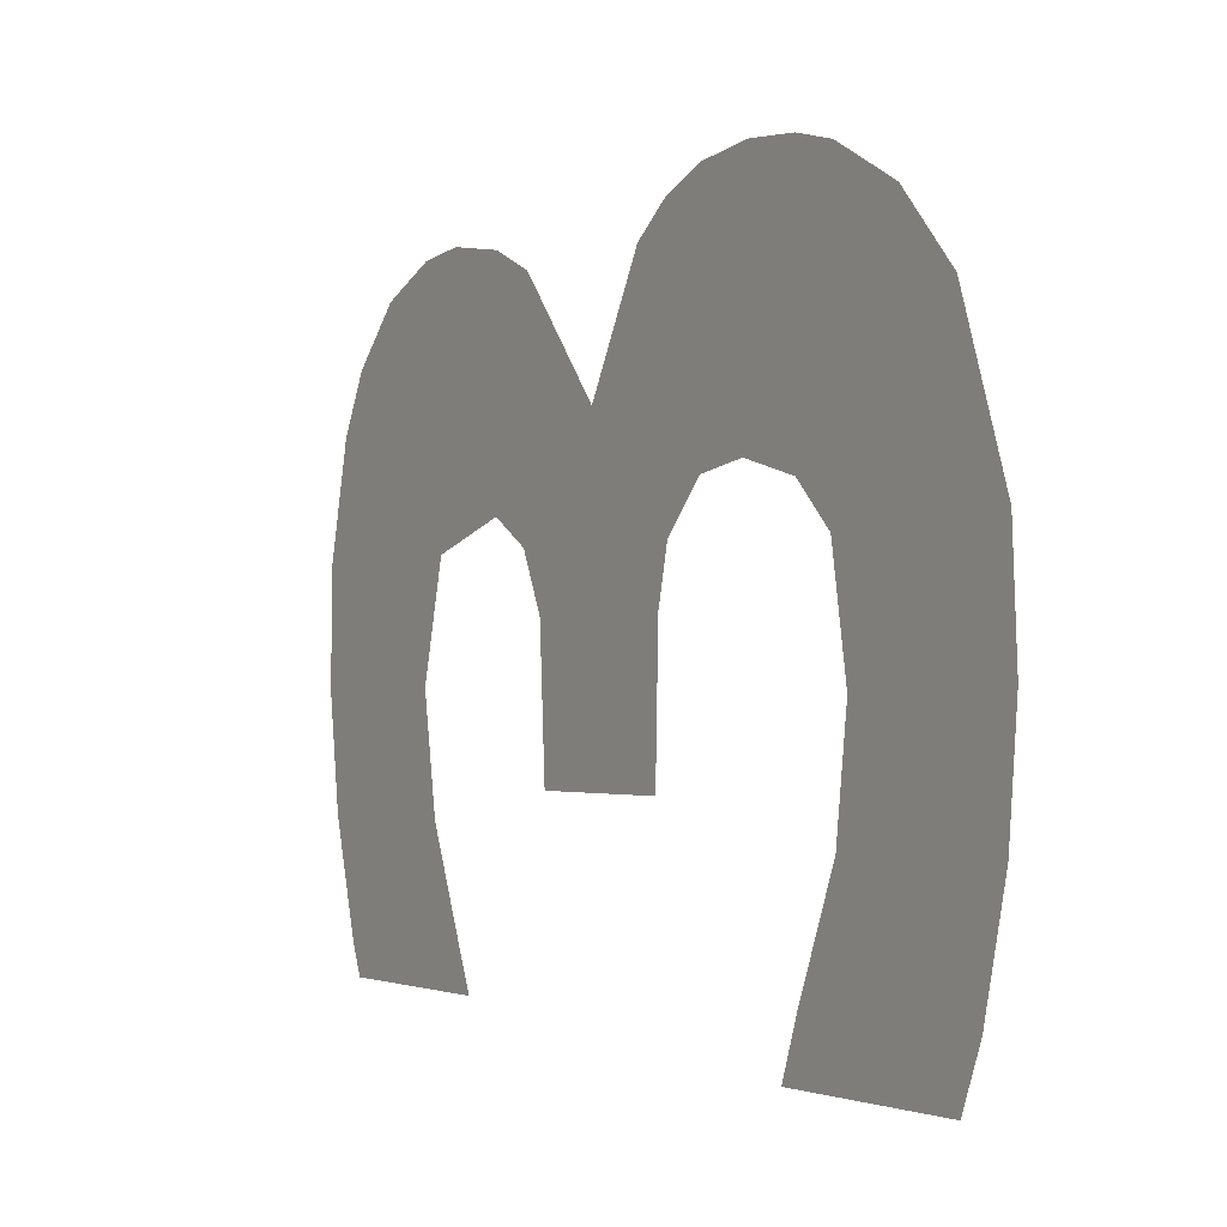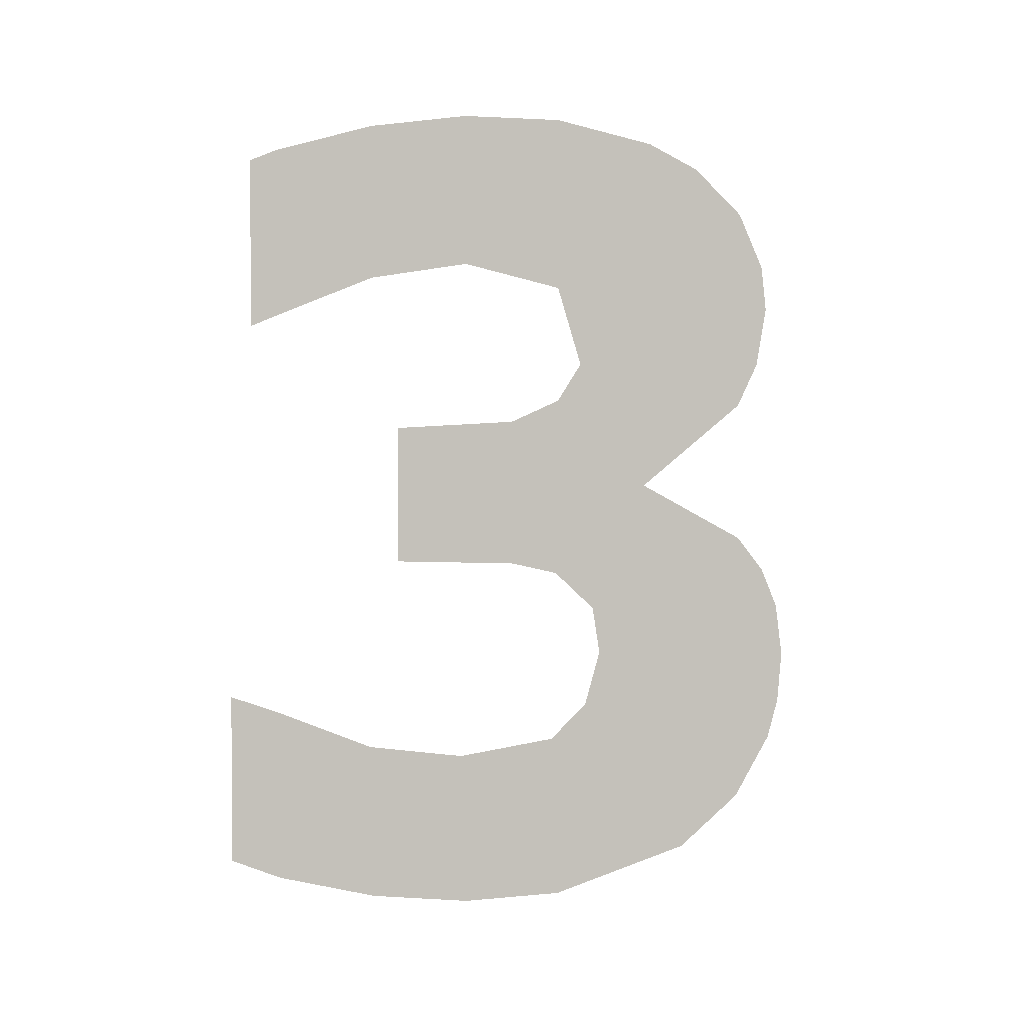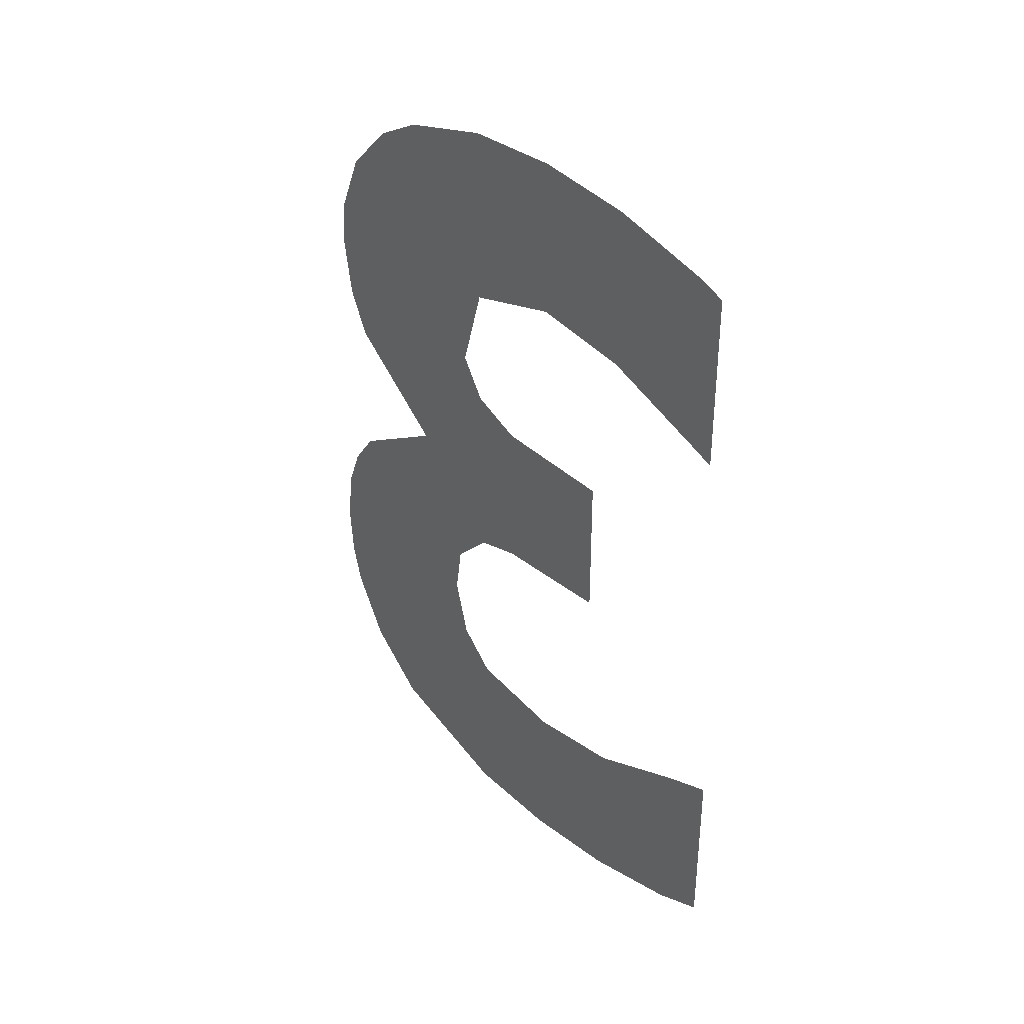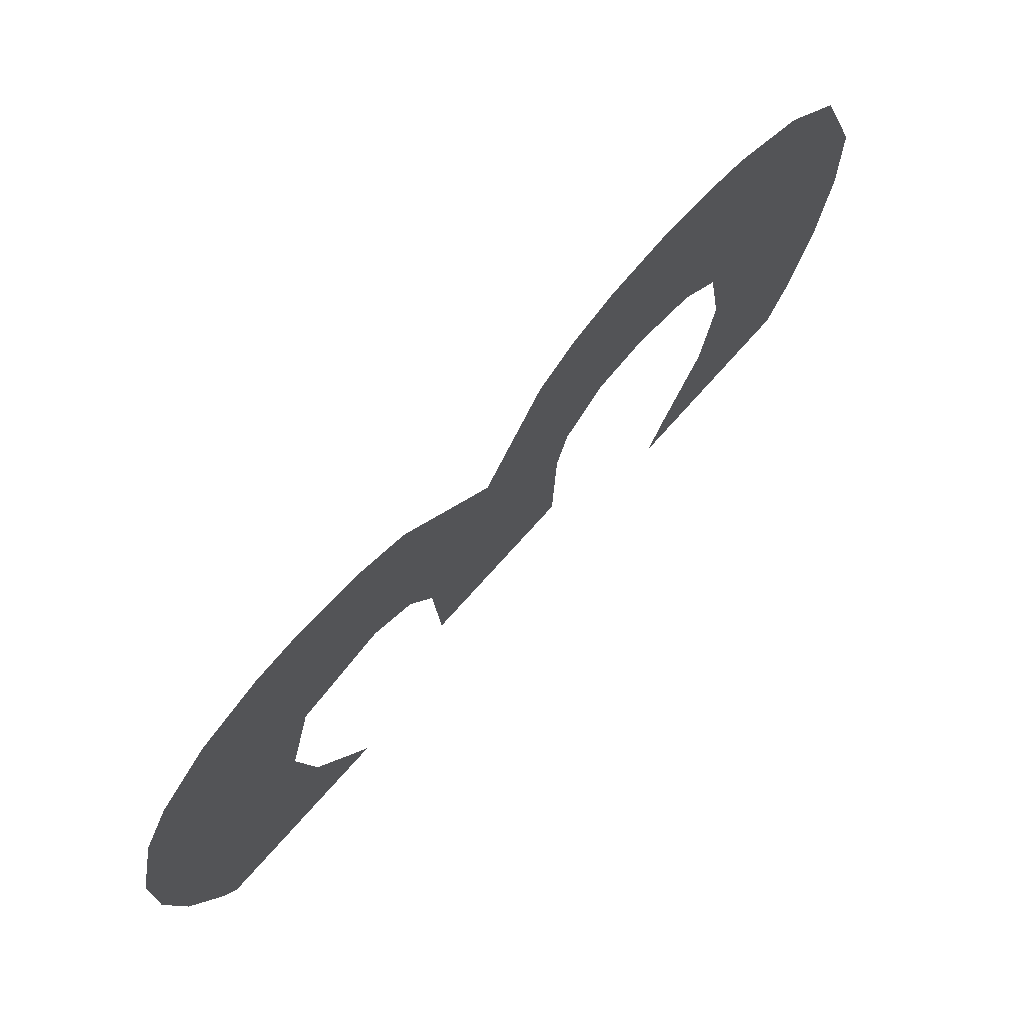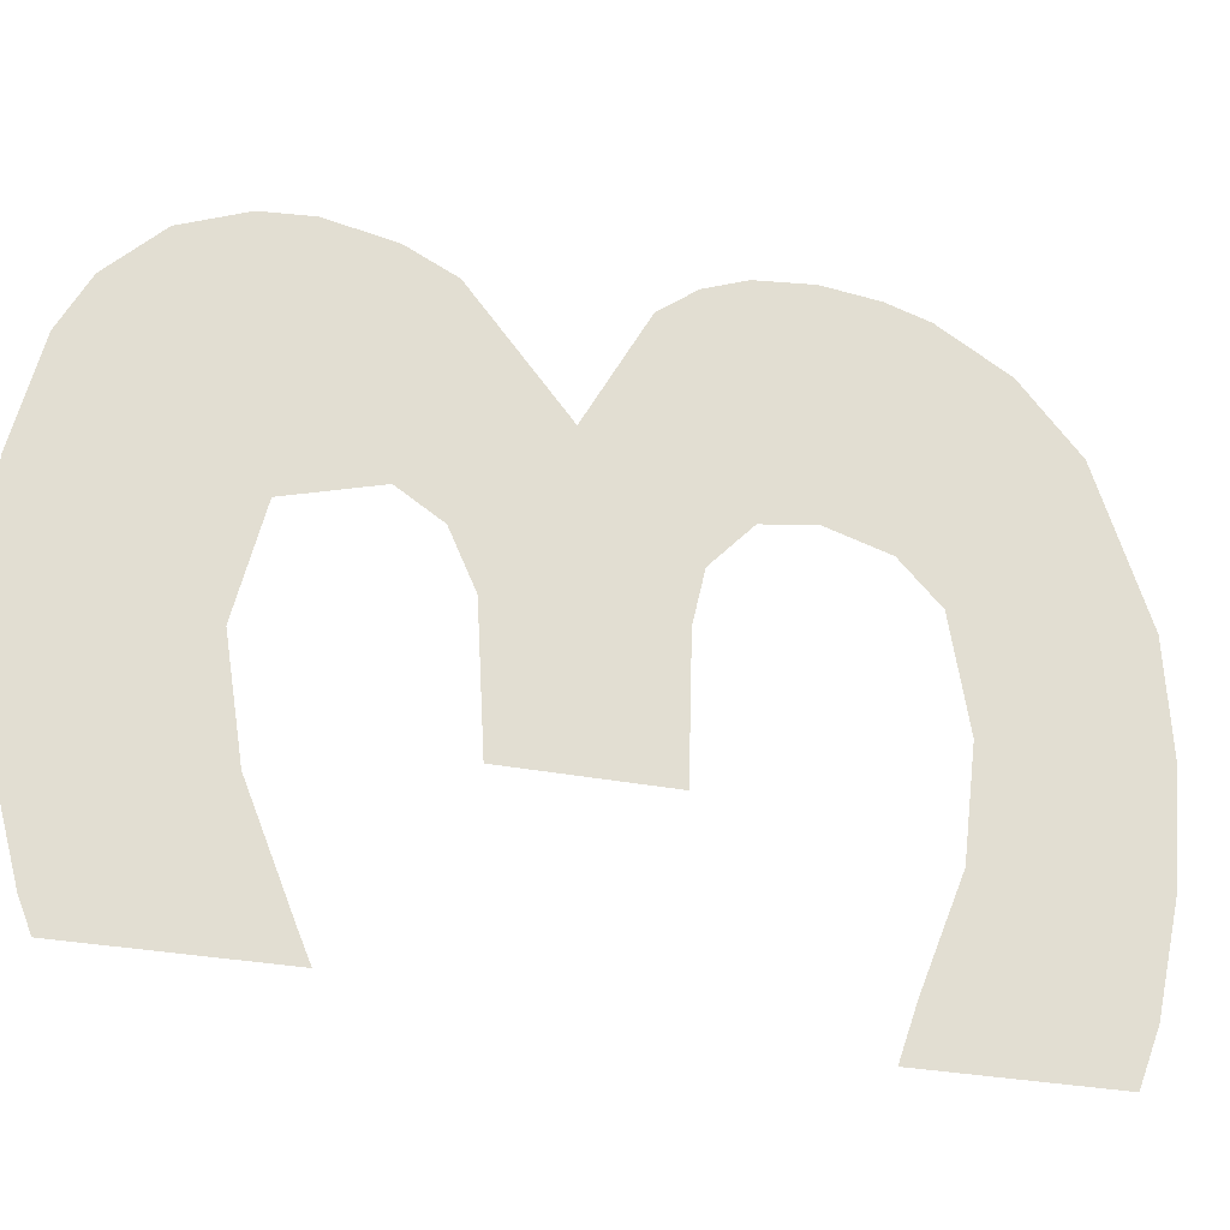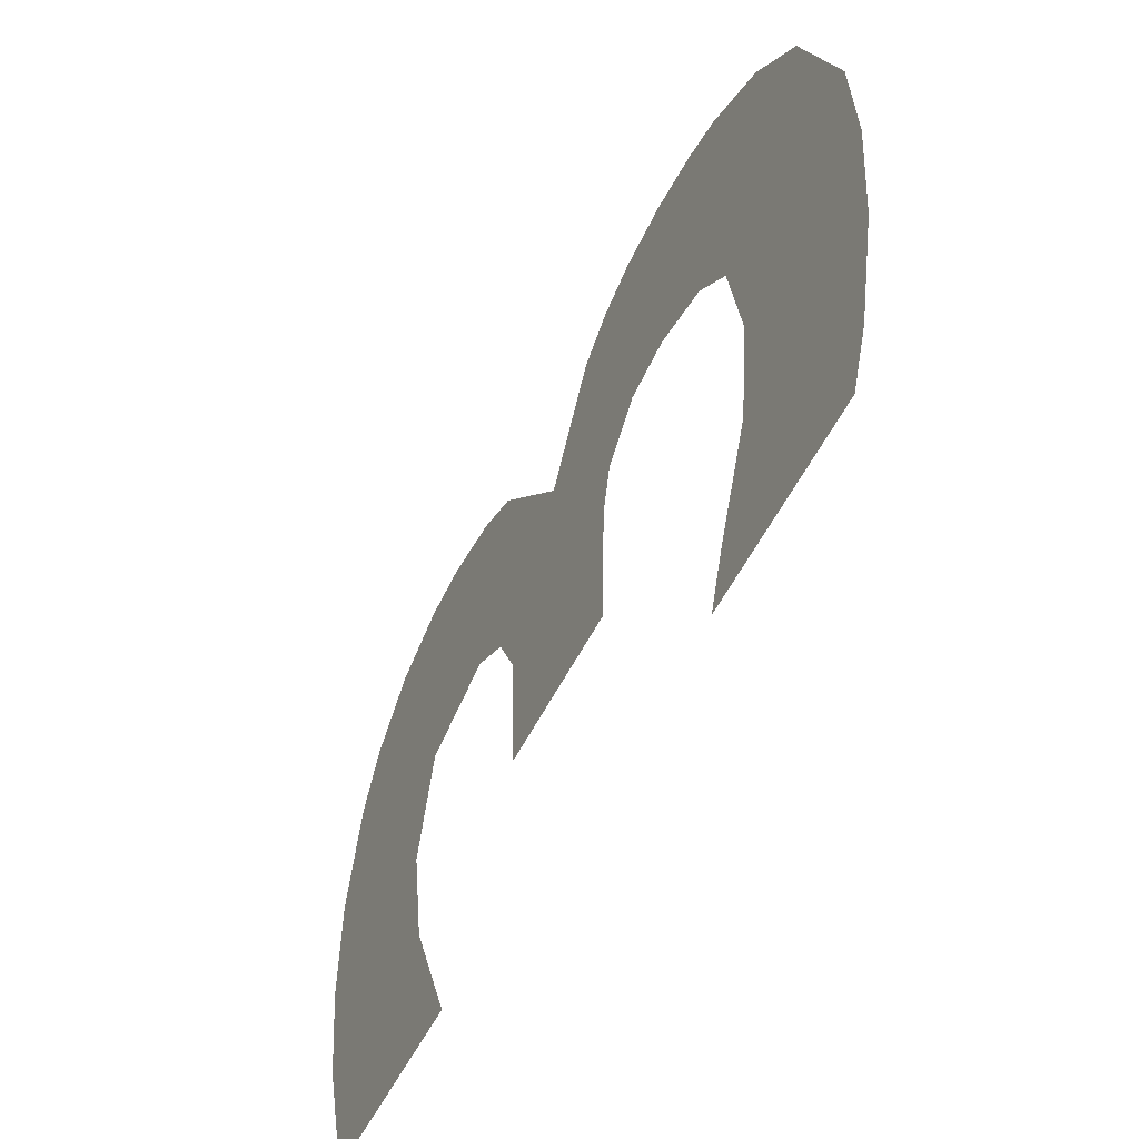
<metadata>
{"format":"obj","ext":"obj","renderer":"f3d","projection":"perspective","resolution":1024,"background":"white","views":[{"elev":-1.7,"azim":-32.6,"up":"+Z"},{"elev":2.7,"azim":-98.1,"up":"+Y"},{"elev":35.0,"azim":138.6,"up":"+Y"},{"elev":74.6,"azim":-138.1,"up":"+Z"},{"elev":-27.0,"azim":-108.1,"up":"+Z"},{"elev":-55.3,"azim":-26.4,"up":"+Z"}]}
</metadata>
<code>
g Indicator_3
v -0 -0.004348 -0.001582
v -0 -0.004103 -0.002637
v -0 -0.002648 -0.001614
v -0 -0.002228 -0.002655
v -0 -0.002049 -0.003165
v -0 -0.003894 -0.003165
v -0 -0.004444 -0.000528
v -0 -0.002776 -0.000585
v -0 -0.00439 0.000528
v -0 -0.002603 0.000455
v -0 -0.00389 0.001984
v -0 -0.003319 0.002627
v -0 -0.002639 0.003006
v -0 -0.002219 0.000846
v -0 -0.002219 0.003118
v -0 -0.001618 0.001012
v -0 -0.001673 0.003165
v -0 -0.001107 0.000932
v -0 -0.001107 0.003094
v -0 -0.000701 0.000503
v -0 -0.000688 0.002923
v -0 -0.000318 0.002638
v -0 0.000293 0.001526
v -0 0.001262 0.000528
v -0 0.001675 0.002845
v -0 0.00121 0.002629
v -0 0.001674 0.000786
v -0 0.002536 0.000528
v -0 0.003898 0.002122
v -0 0.003392 0.002638
v -0 0.002788 0.0029
v -0 0.00231 0.002951
v -0 0.004421 0.000528
v -0 0.004443 -0.000528
v -0 0.002795 -0.000524
v -0 0.004174 0.001583
v -0 -0.000585 -1e-06
v -0 0.001023 0
v -0 -0.000549 -0.001298
v -0 0.000952 -0.001298
v -0 0.0022 -0.002637
v -0 0.004019 -0.002637
v -0 0.004308 -0.001582
v -0 0.002628 -0.001582
v -0 0.003903 -0.002919
v -0 0.002081 -0.002919
v -0 0.002795 -0.000524
v -0 0.004443 -0.000528
f -46 -47 -48
f -46 -45 -47
f -47 -45 -44
f -43 -47 -44
f -48 -42 -46
f -42 -41 -46
f -42 -40 -41
f -40 -39 -41
f -39 -40 -38
f -38 -37 -39
f -37 -36 -39
f -39 -36 -35
f -36 -34 -35
f -35 -34 -33
f -34 -32 -33
f -33 -32 -31
f -32 -30 -31
f -31 -30 -29
f -30 -28 -29
f -28 -27 -29
f -27 -26 -29
f -26 -25 -29
f -26 -24 -25
f -23 -24 -26
f -24 -22 -25
f -22 -24 -21
f -24 -20 -21
f -19 -20 -24
f -18 -19 -24
f -17 -18 -24
f -20 -16 -21
f -21 -16 -15
f -14 -21 -15
f -13 -16 -20
f -25 -11 -12
f -29 -25 -12
f -10 -12 -11
f -9 -10 -11
f -6 -7 -8
f -5 -6 -8
f -8 -7 -4
f -3 -8 -4
f -5 -2 -6
f -2 -1 -6

</code>
